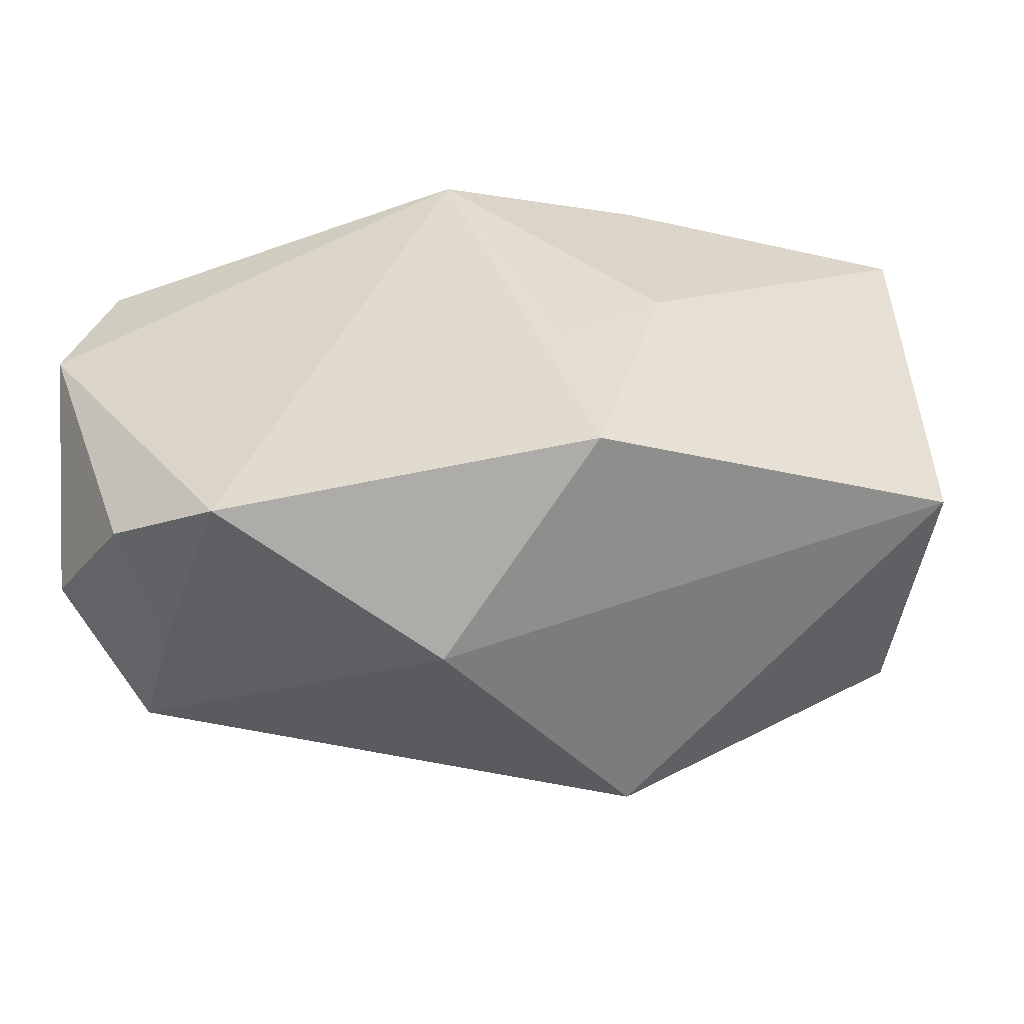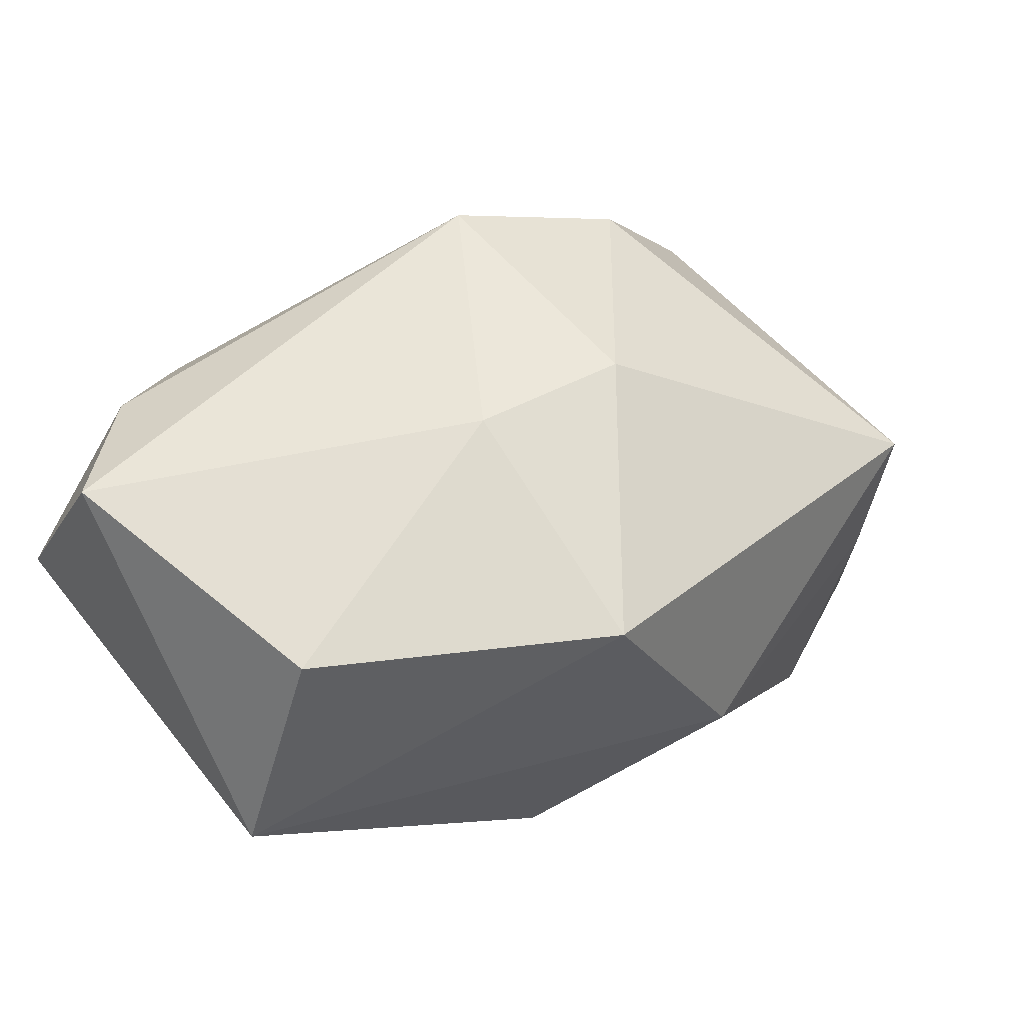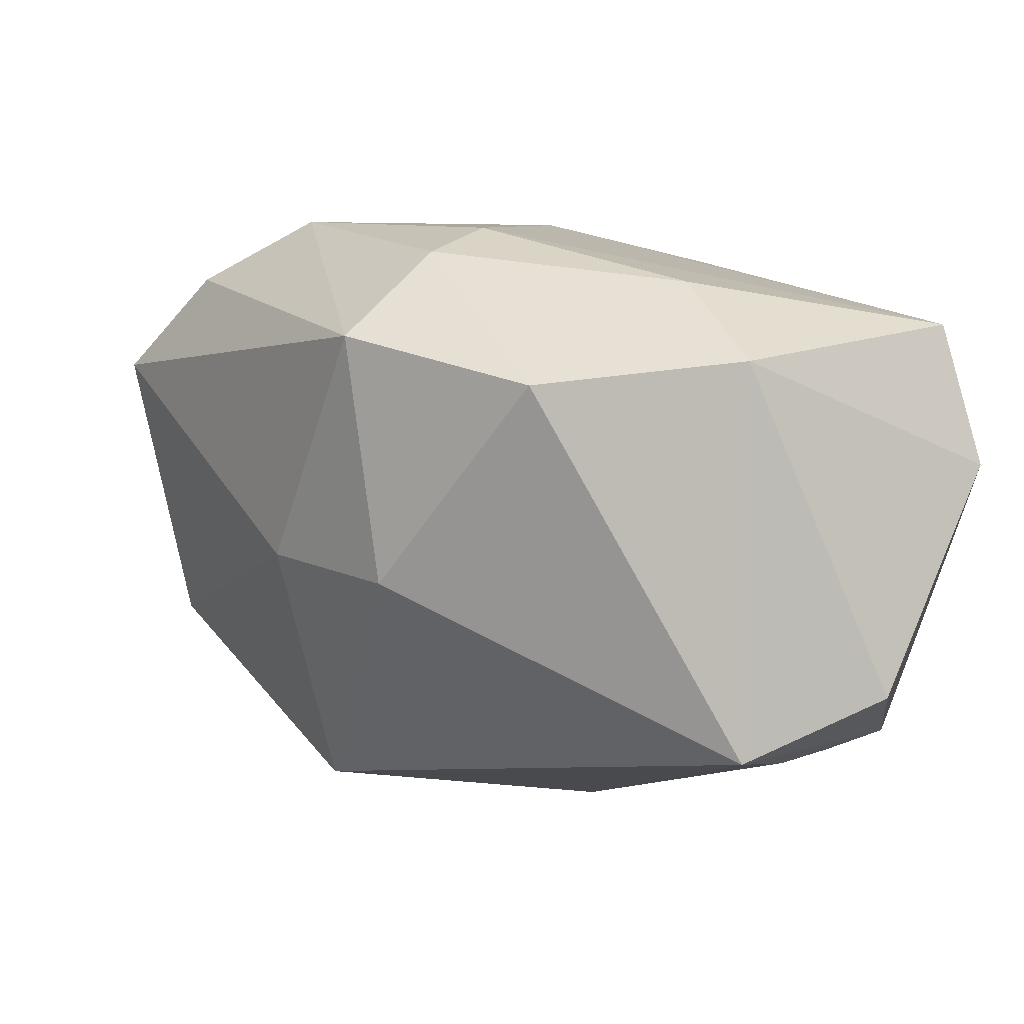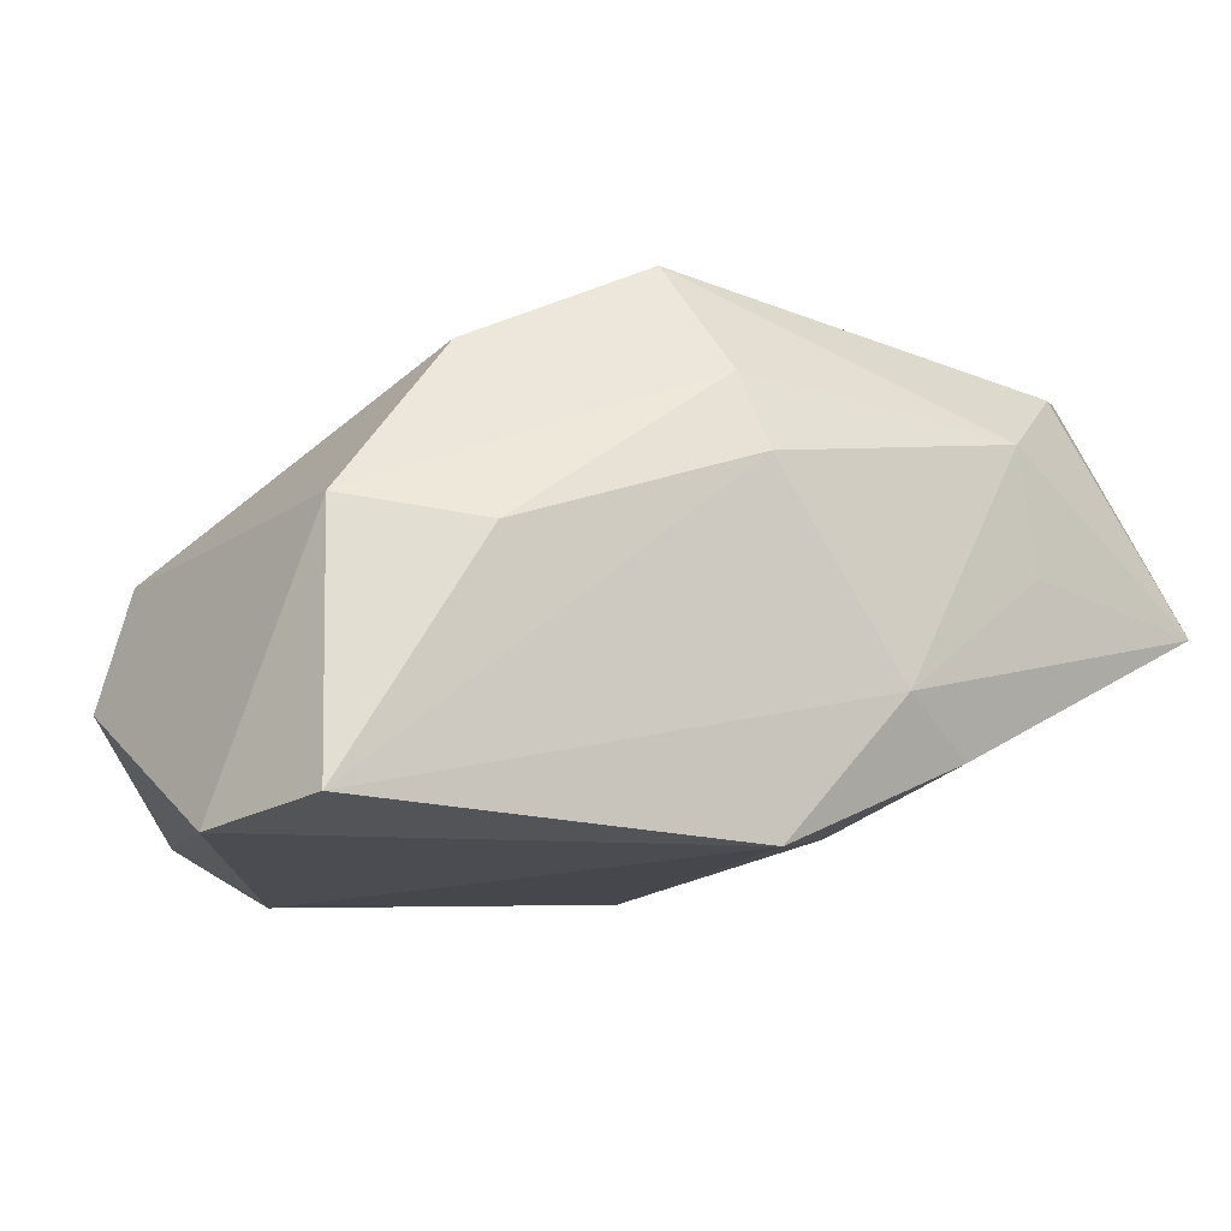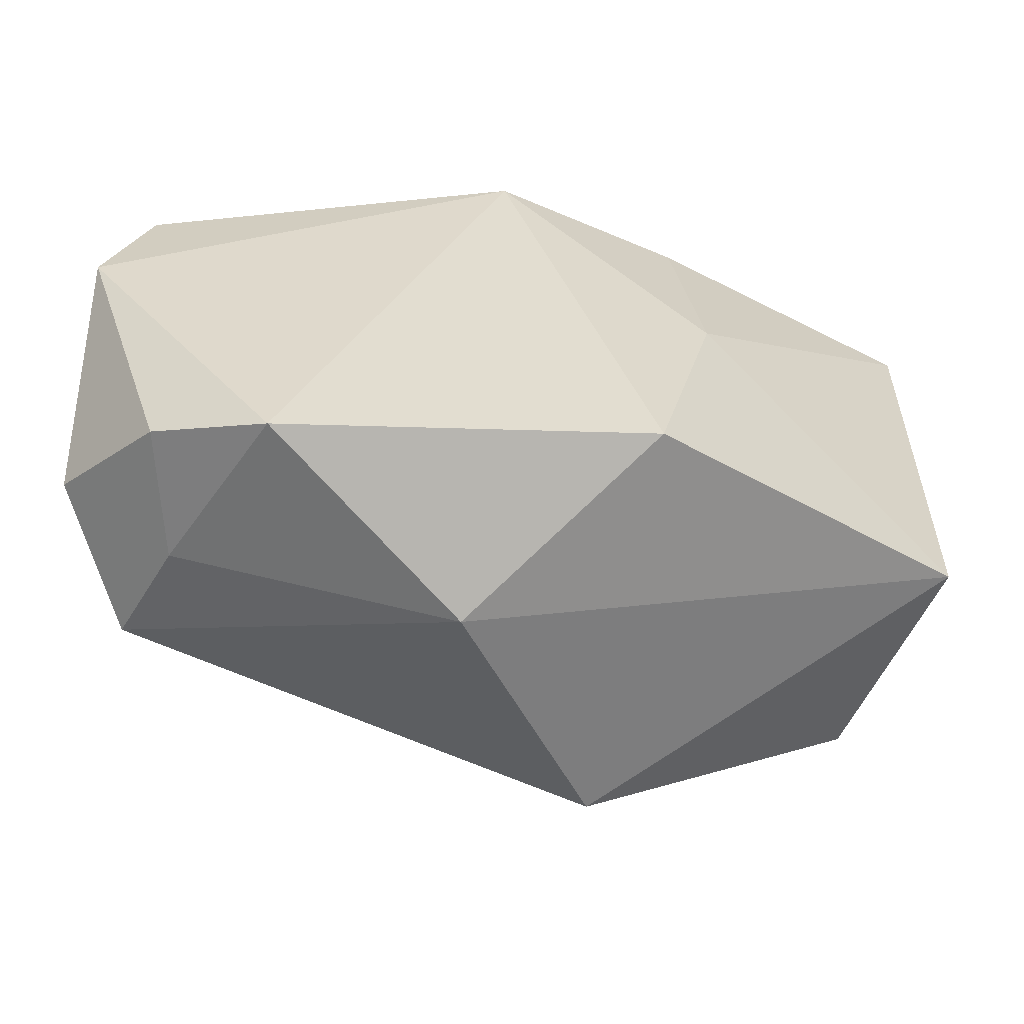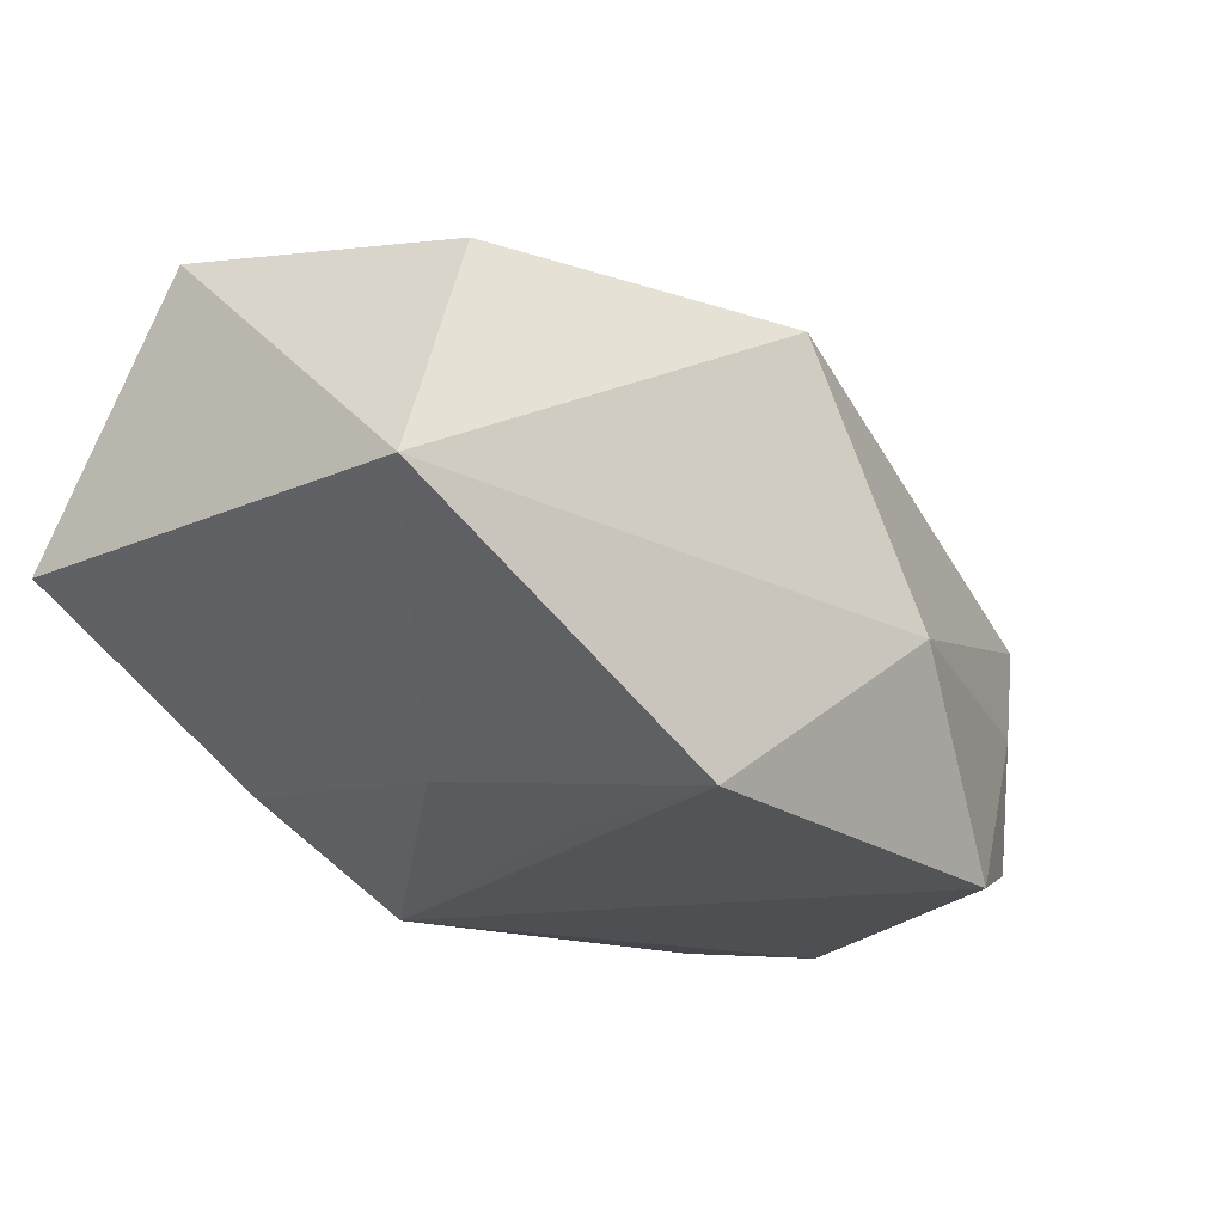
<metadata>
{"format":"obj","ext":"obj","renderer":"f3d","projection":"perspective","resolution":1024,"background":"white","views":[{"elev":-52.8,"azim":-165.7,"up":"+Y"},{"elev":56.2,"azim":-37.6,"up":"+Z"},{"elev":7.3,"azim":54.5,"up":"+Y"},{"elev":-15.4,"azim":147.8,"up":"+Z"},{"elev":-57.7,"azim":-179.9,"up":"+Y"},{"elev":-17.8,"azim":-51.5,"up":"+Z"}]}
</metadata>
<code>
v 0.02569 0.01321 0.01708
v -0.01297 -0.02341 -0.02072
v -0.02997 0.02173 0.02002
v -0.023 0.02719 0.001034
v 0.0335 -0.0217 -0.02003
v -0.04202 0.02534 -0.001233
v -0.04202 -0.01595 -0.0001181
v -0.009971 -0.005512 -0.02102
v 0.03832 0.01812 -0.02216
v 0.03265 -0.02342 -0.007686
v 0.04223 0.005047 -0.02356
v 0.0222 -0.02637 -0.02356
v 0.04347 -0.01559 -0.01061
v -0.005078 -0.004966 0.02571
v 0.005318 -0.03184 -0.006021
v -0.008542 0.02761 -0.01064
v -0.006501 -0.02841 0.01846
v 0.008562 0.01722 0.02584
v 0.03753 0.01542 0.001513
v 0.006181 0.02496 0.01457
v -0.0189 0.001826 -0.01767
v 0.004449 0.02725 0.007366
v 0.03842 -0.02095 0.002522
v 0.02632 0.02221 -0.0006528
v 0.01039 -0.006111 0.02349
v -0.01647 0.02474 -0.01512
v -0.03942 0.01217 0.02436
v 0.001485 0.02366 -0.02356
v -0.02062 0.02794 0.0123
v -0.03301 -0.01452 0.02112
f 2 28 12
f 12 28 11
f 20 24 22
f 11 28 9
f 22 24 9
f 25 17 23
f 23 17 15
f 2 12 15
f 2 15 7
f 7 15 17
f 27 6 7
f 22 9 16
f 16 9 28
f 3 6 27
f 3 27 18
f 2 7 21
f 21 7 6
f 19 9 24
f 24 20 19
f 23 13 19
f 11 9 19
f 19 13 11
f 5 13 23
f 5 12 11
f 11 13 5
f 17 25 14
f 18 27 14
f 14 25 18
f 22 16 29
f 6 3 29
f 29 20 22
f 18 20 29
f 29 3 18
f 26 16 28
f 6 16 26
f 28 21 26
f 26 21 6
f 8 28 2
f 2 21 8
f 8 21 28
f 1 20 18
f 1 19 20
f 23 19 1
f 18 25 1
f 1 25 23
f 10 5 23
f 12 5 10
f 23 15 10
f 10 15 12
f 30 14 27
f 17 14 30
f 27 7 30
f 30 7 17
f 4 16 6
f 6 29 4
f 4 29 16

</code>
